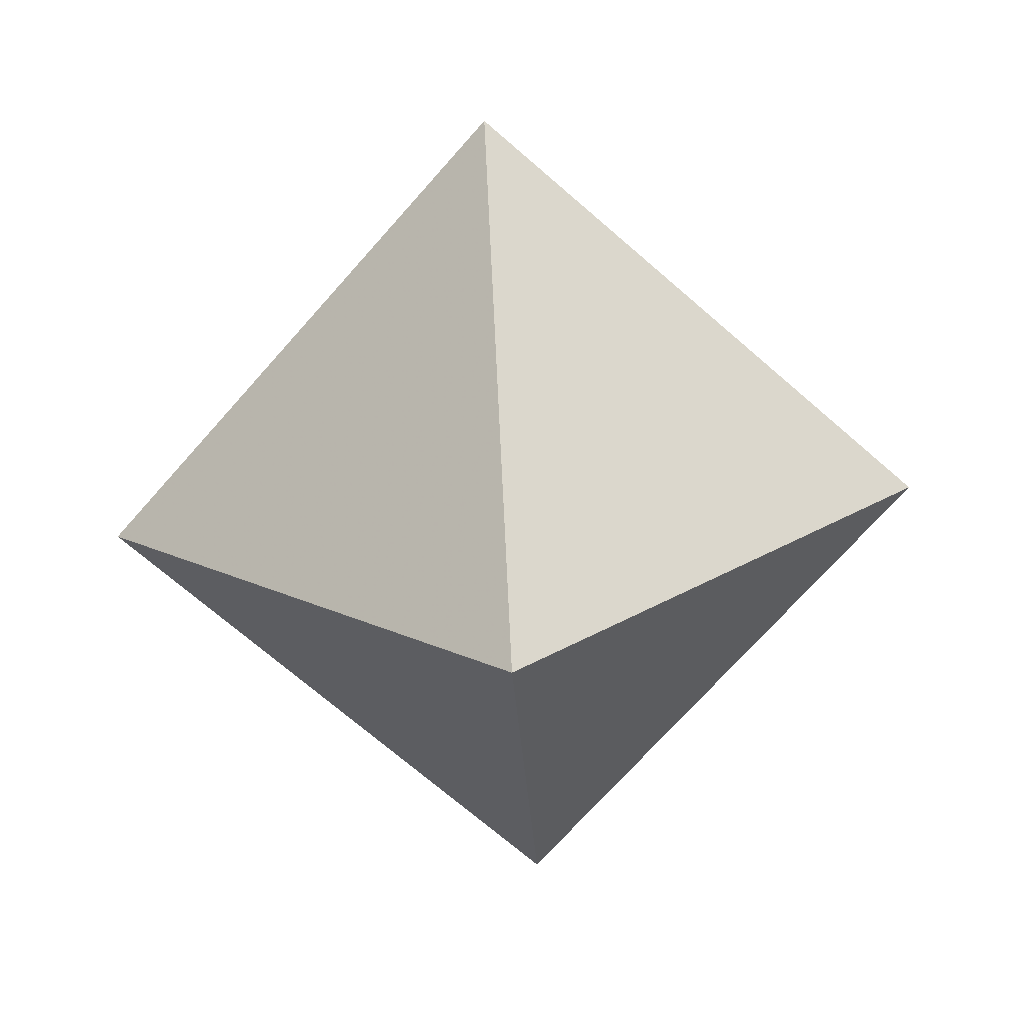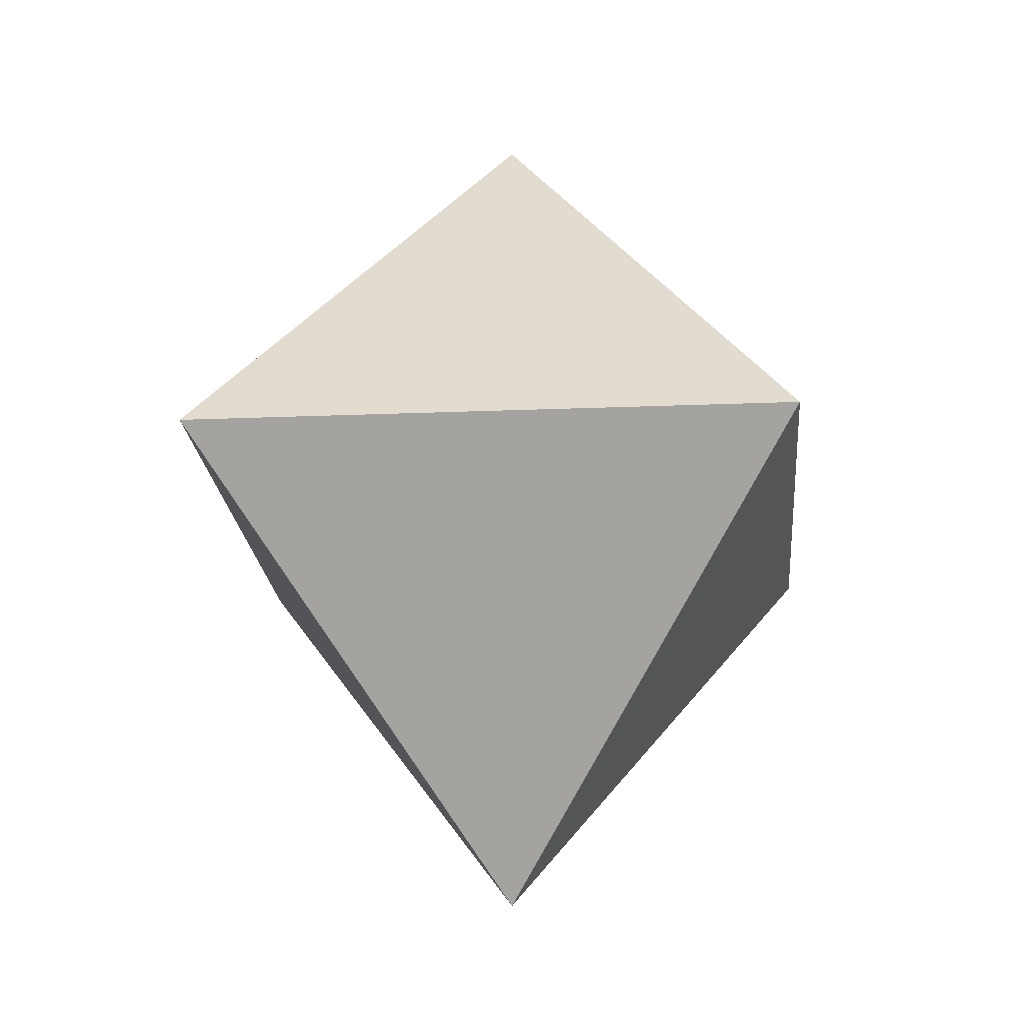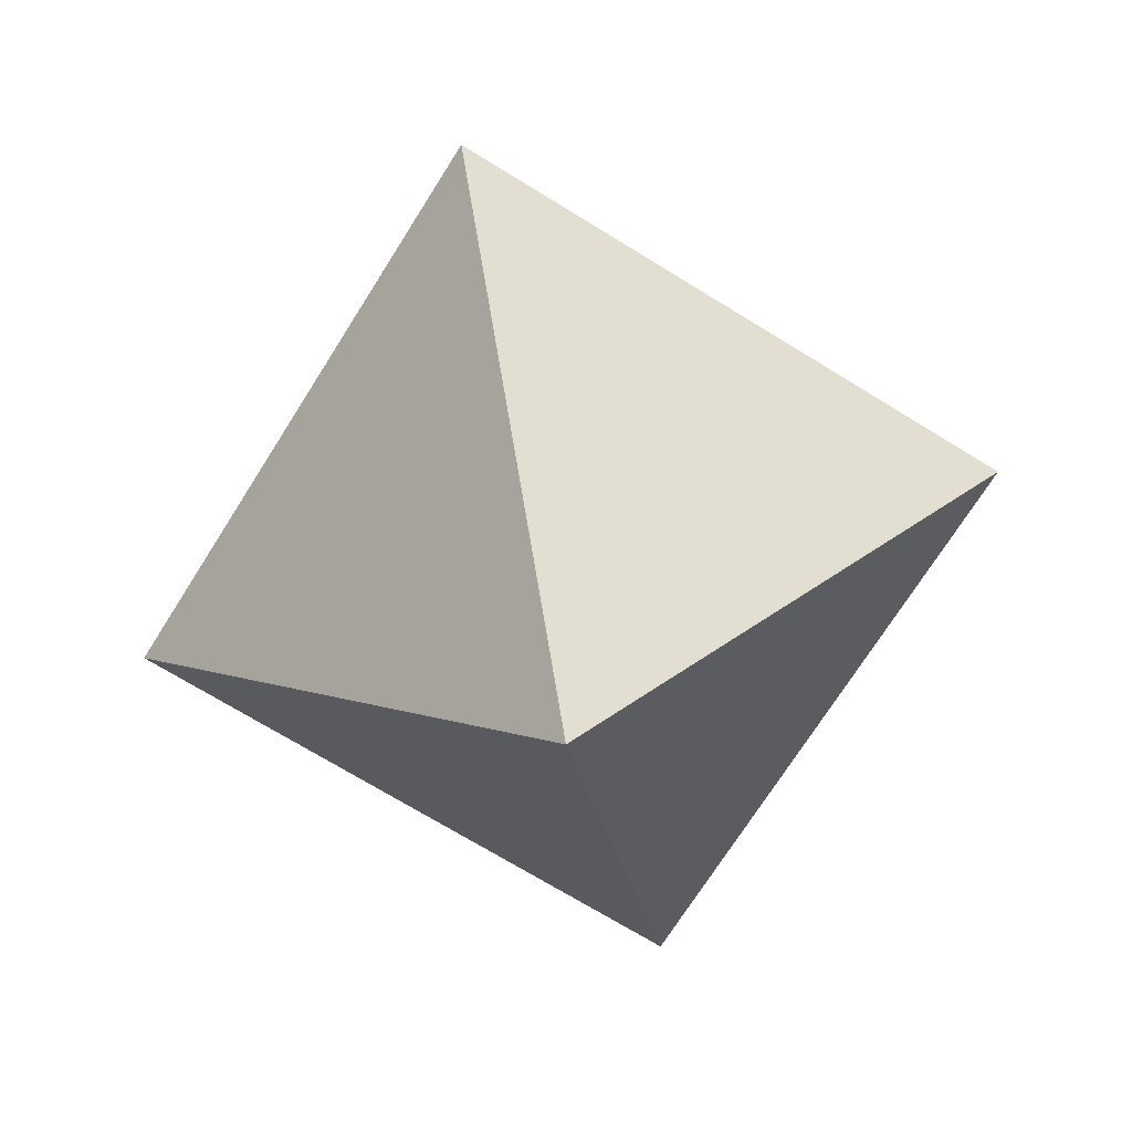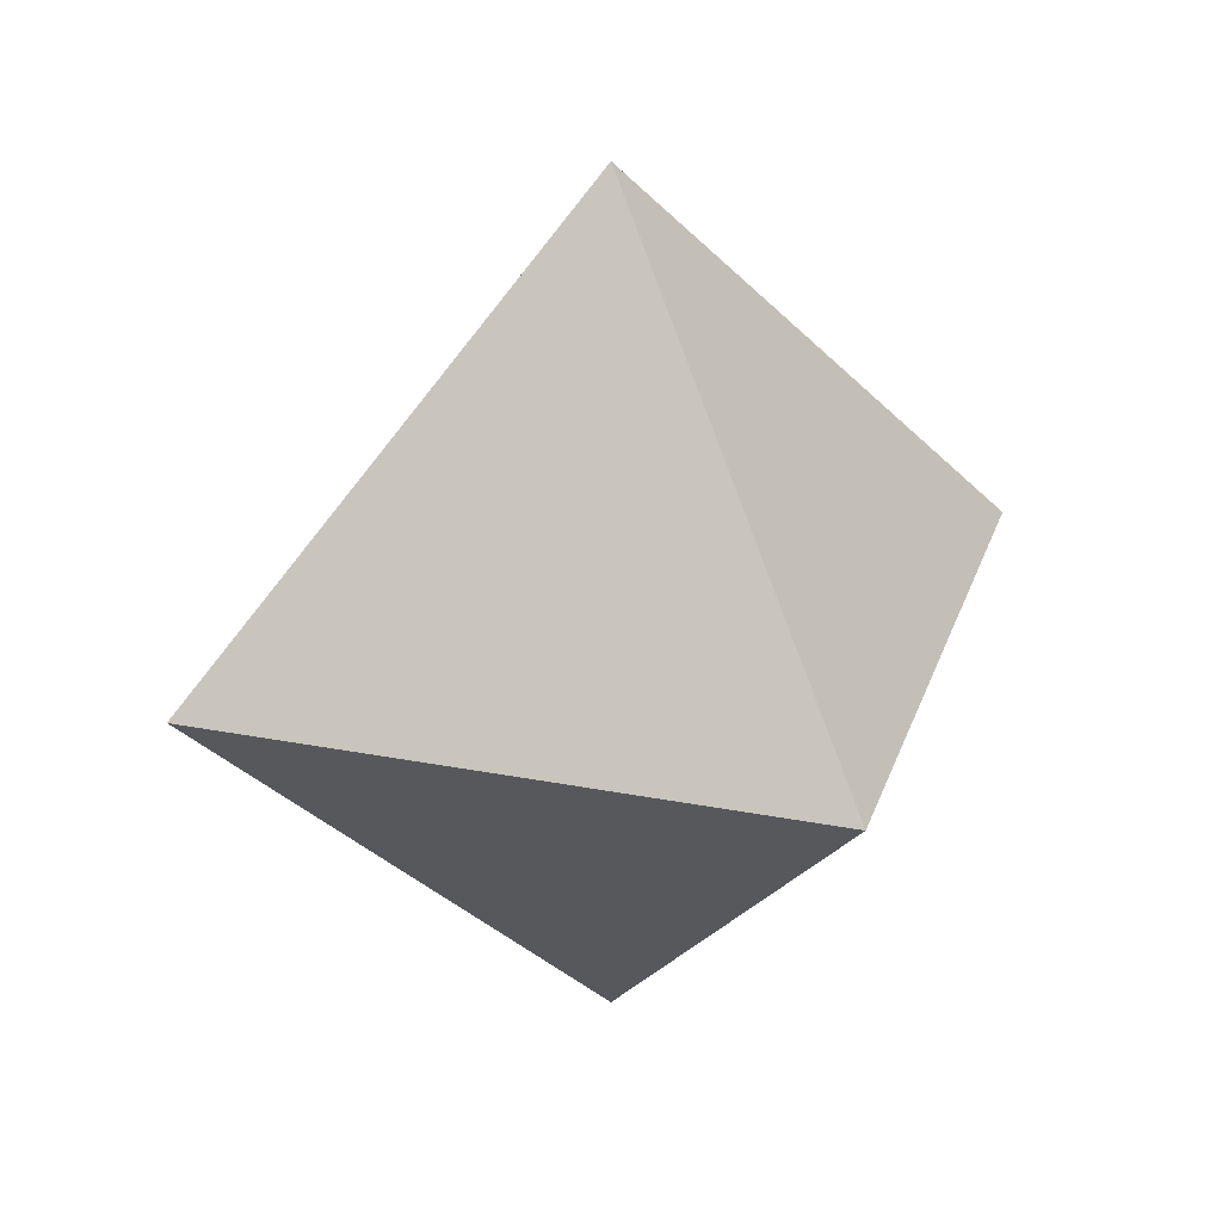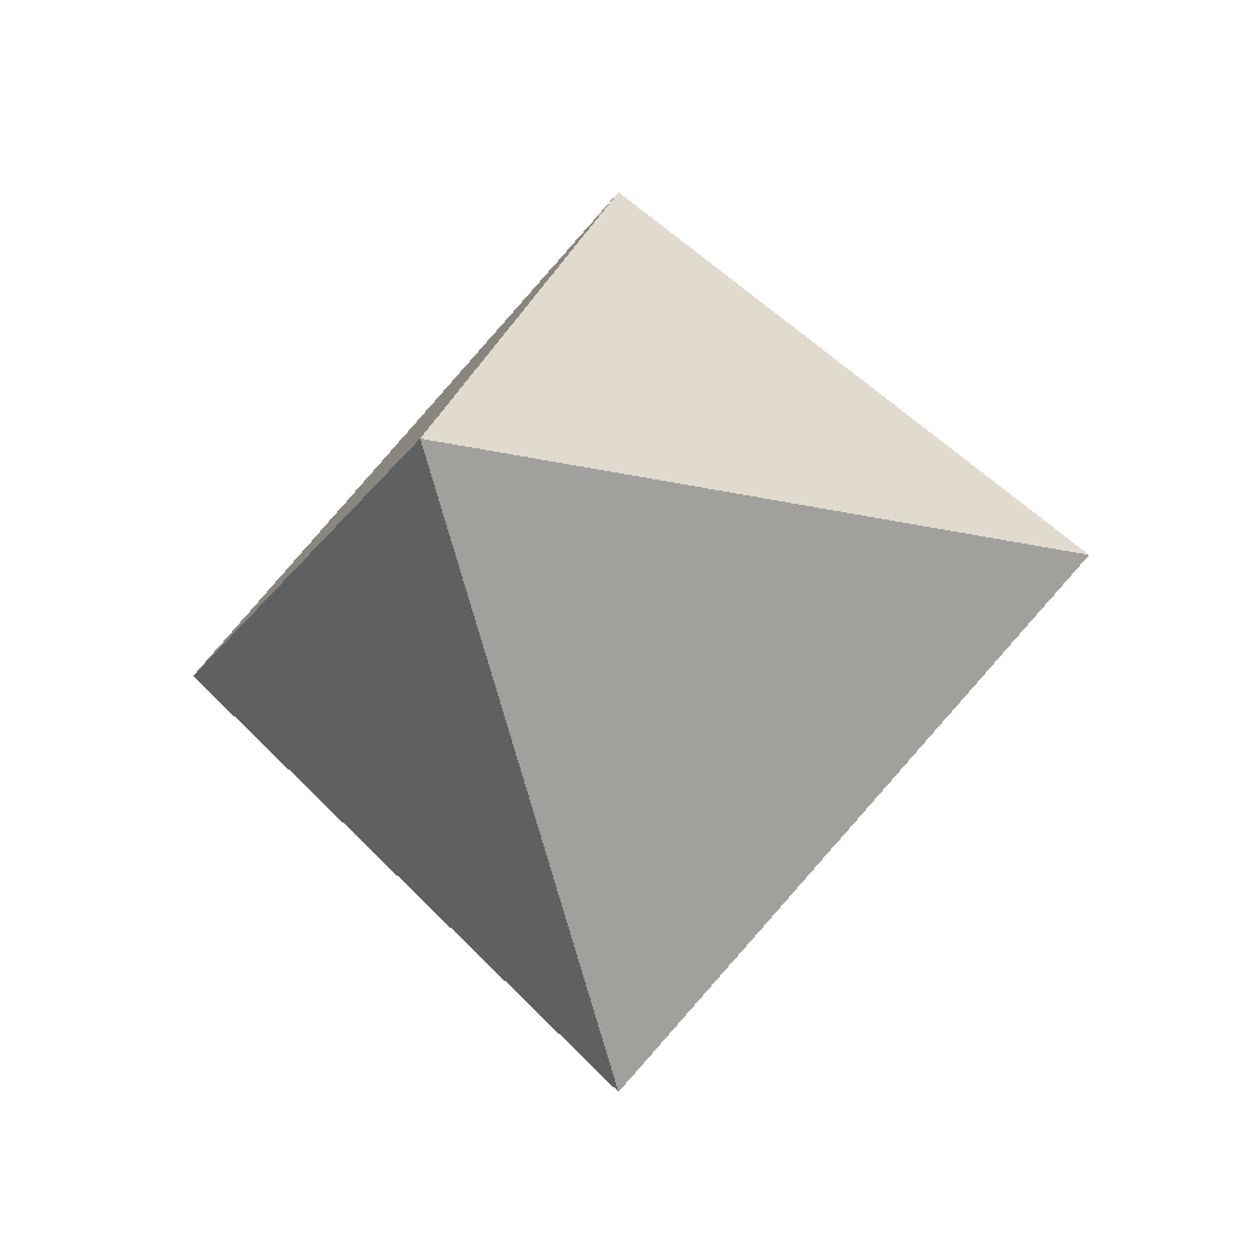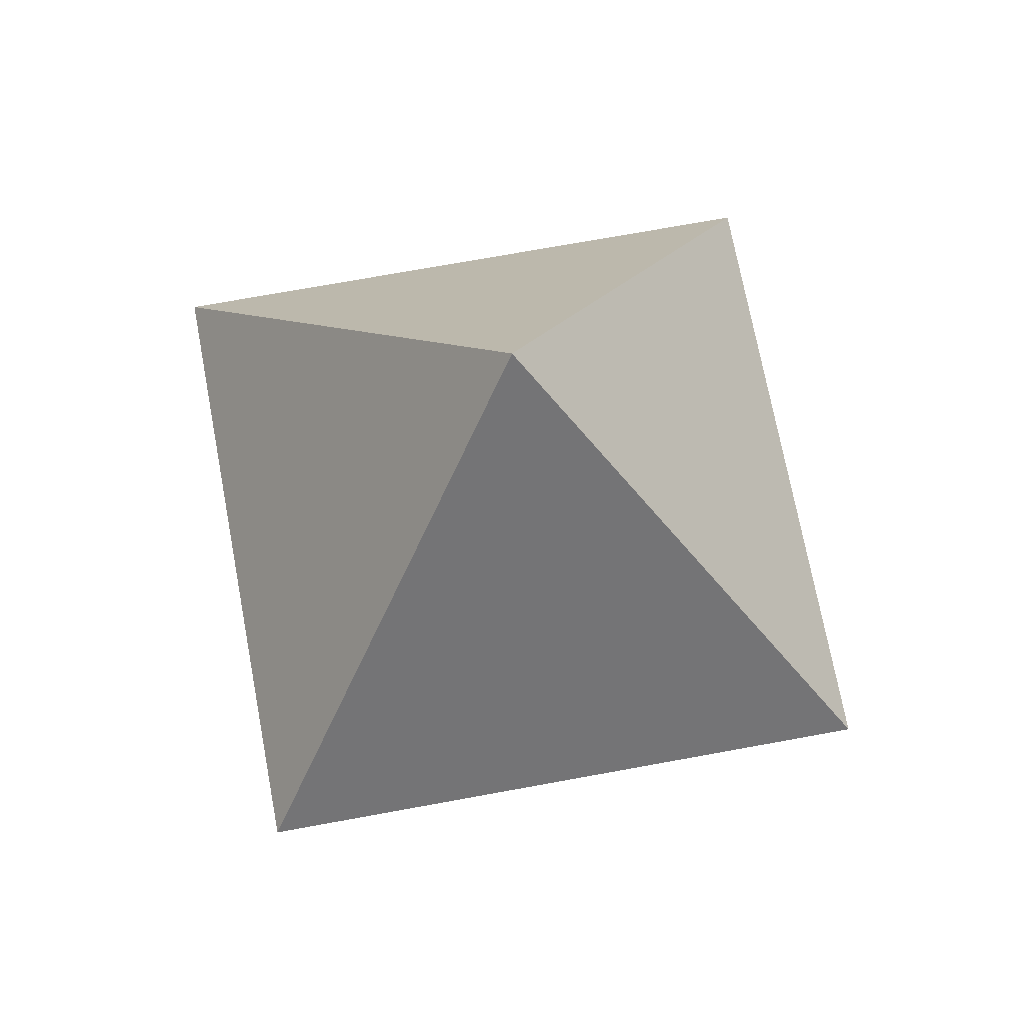
<metadata>
{"format":"obj","ext":"obj","renderer":"f3d","projection":"perspective","resolution":1024,"background":"white","views":[{"elev":-69.6,"azim":-176.2,"up":"+Z"},{"elev":-19.0,"azim":139.6,"up":"+Y"},{"elev":-69.5,"azim":13.1,"up":"+Z"},{"elev":27.8,"azim":-28.4,"up":"+Z"},{"elev":-20.5,"azim":111.1,"up":"+Z"},{"elev":69.9,"azim":34.5,"up":"+Y"}]}
</metadata>
<code>
g Plat_nico
v 178.3 0 0
v 278.3 0 100
v 378.3 0 0
v 278.3 0 -100
v 278.3 100 0
v 278.3 -100 0
f 1 2 5
f 2 3 5
f 3 4 5
f 4 1 5
f 2 1 6
f 3 2 6
f 4 3 6
f 1 4 6

</code>
